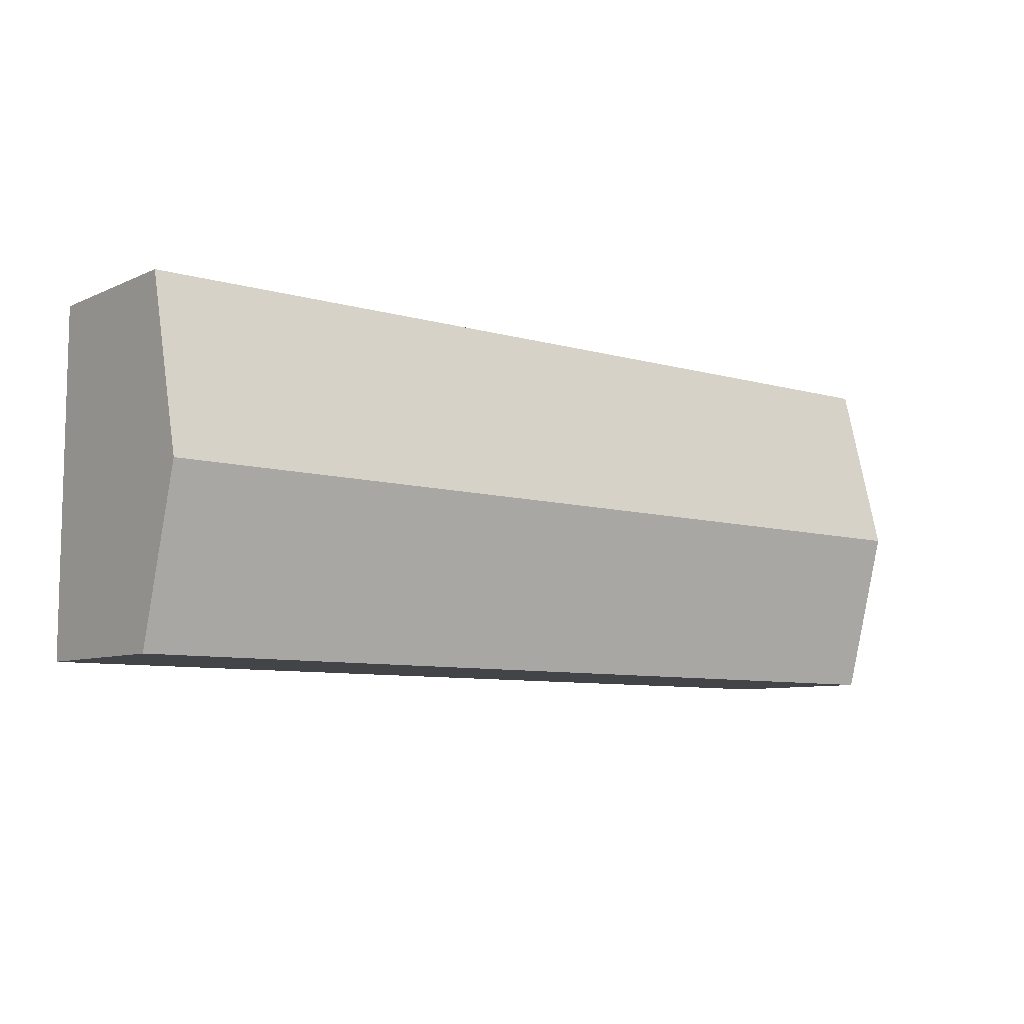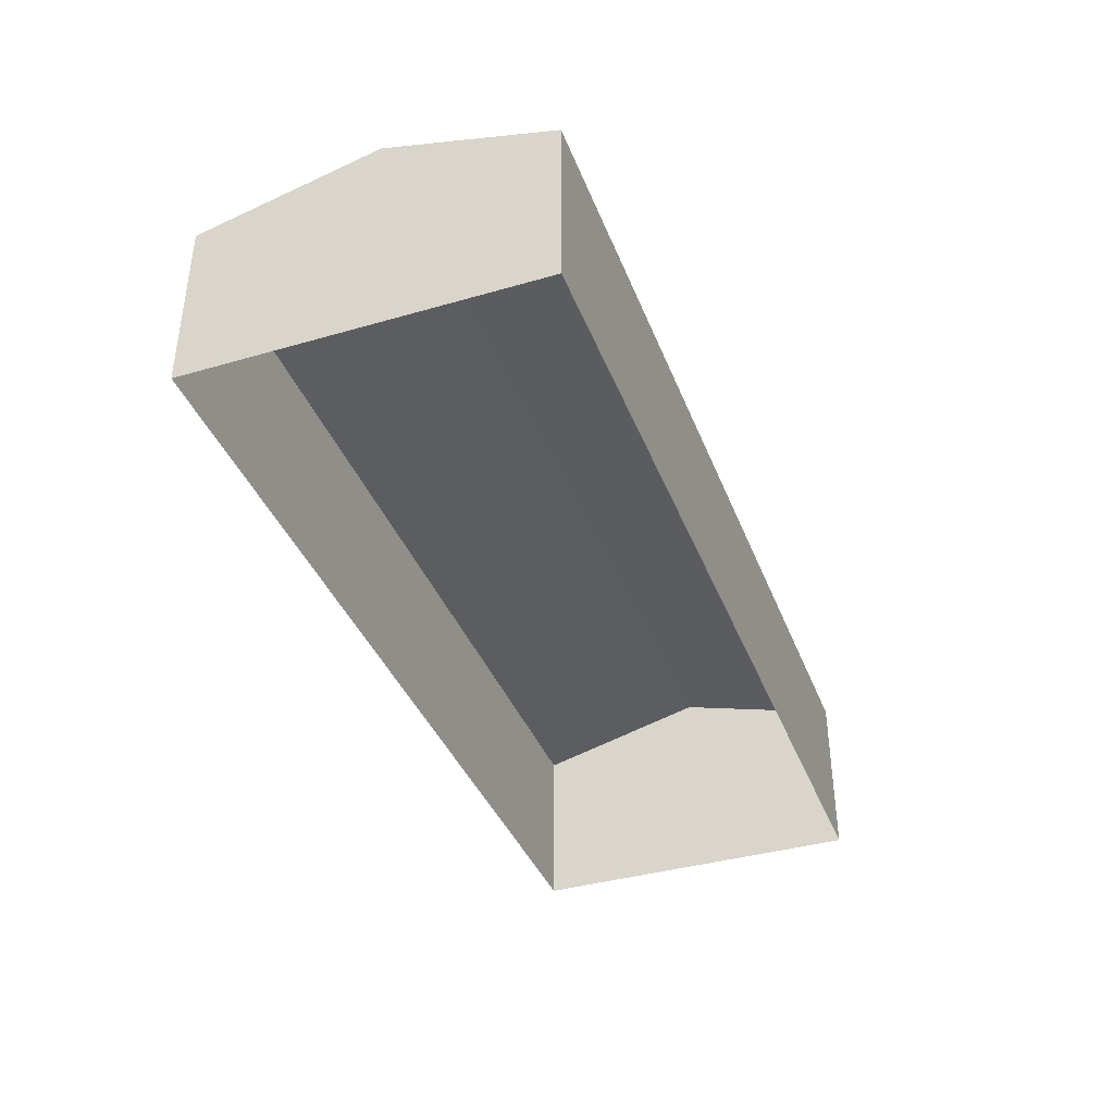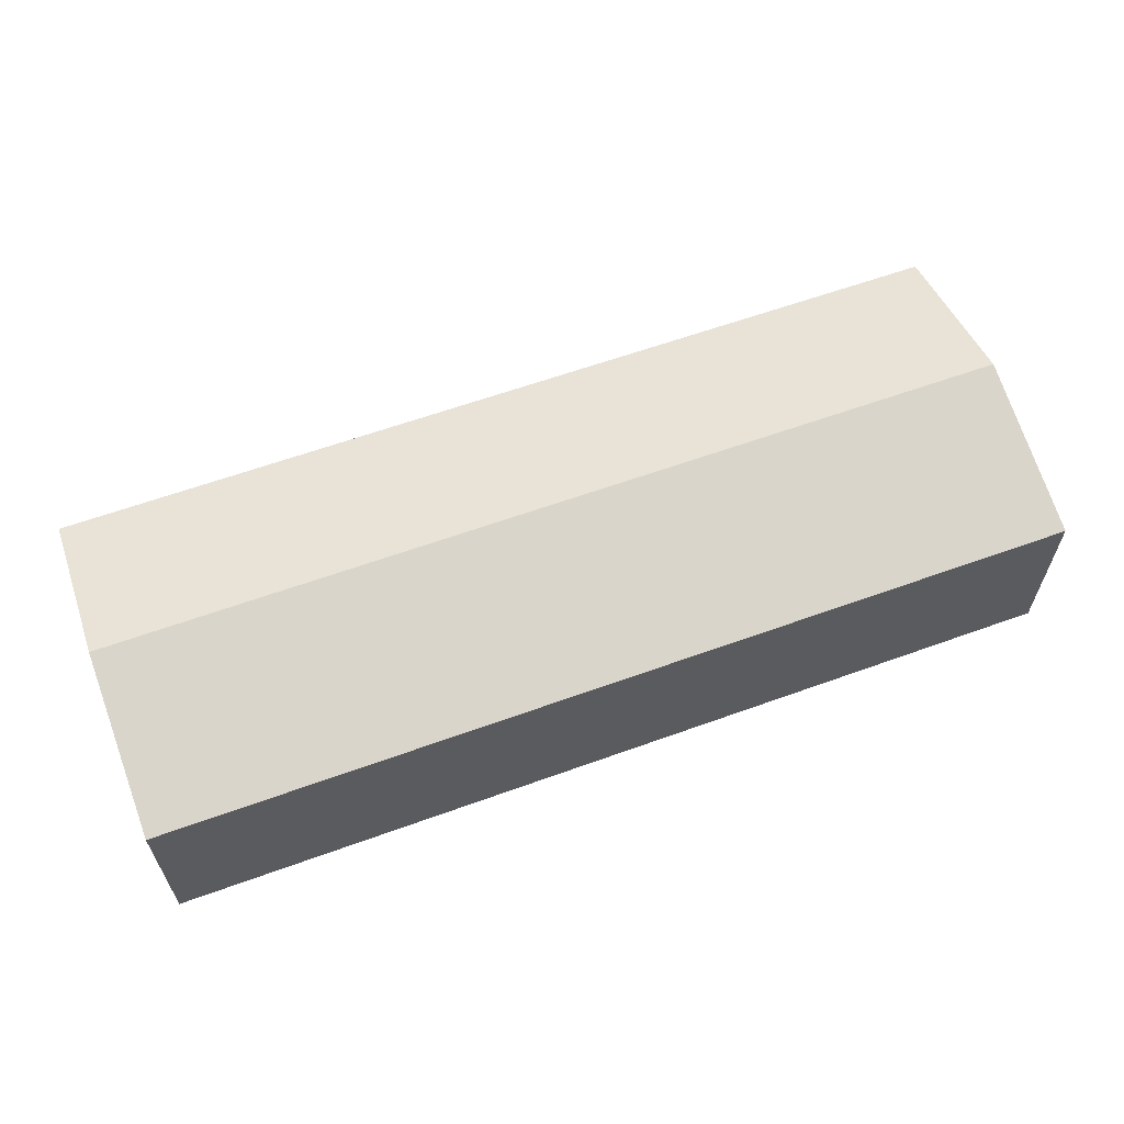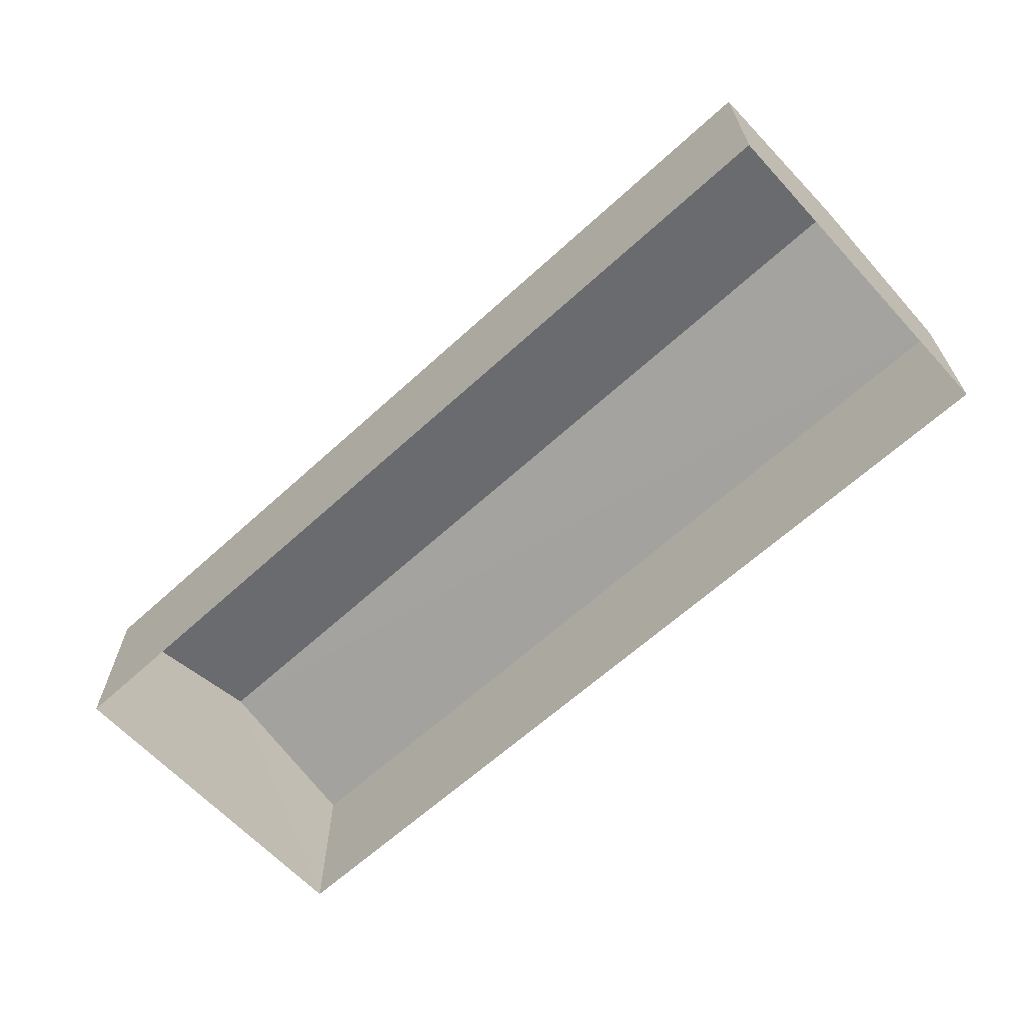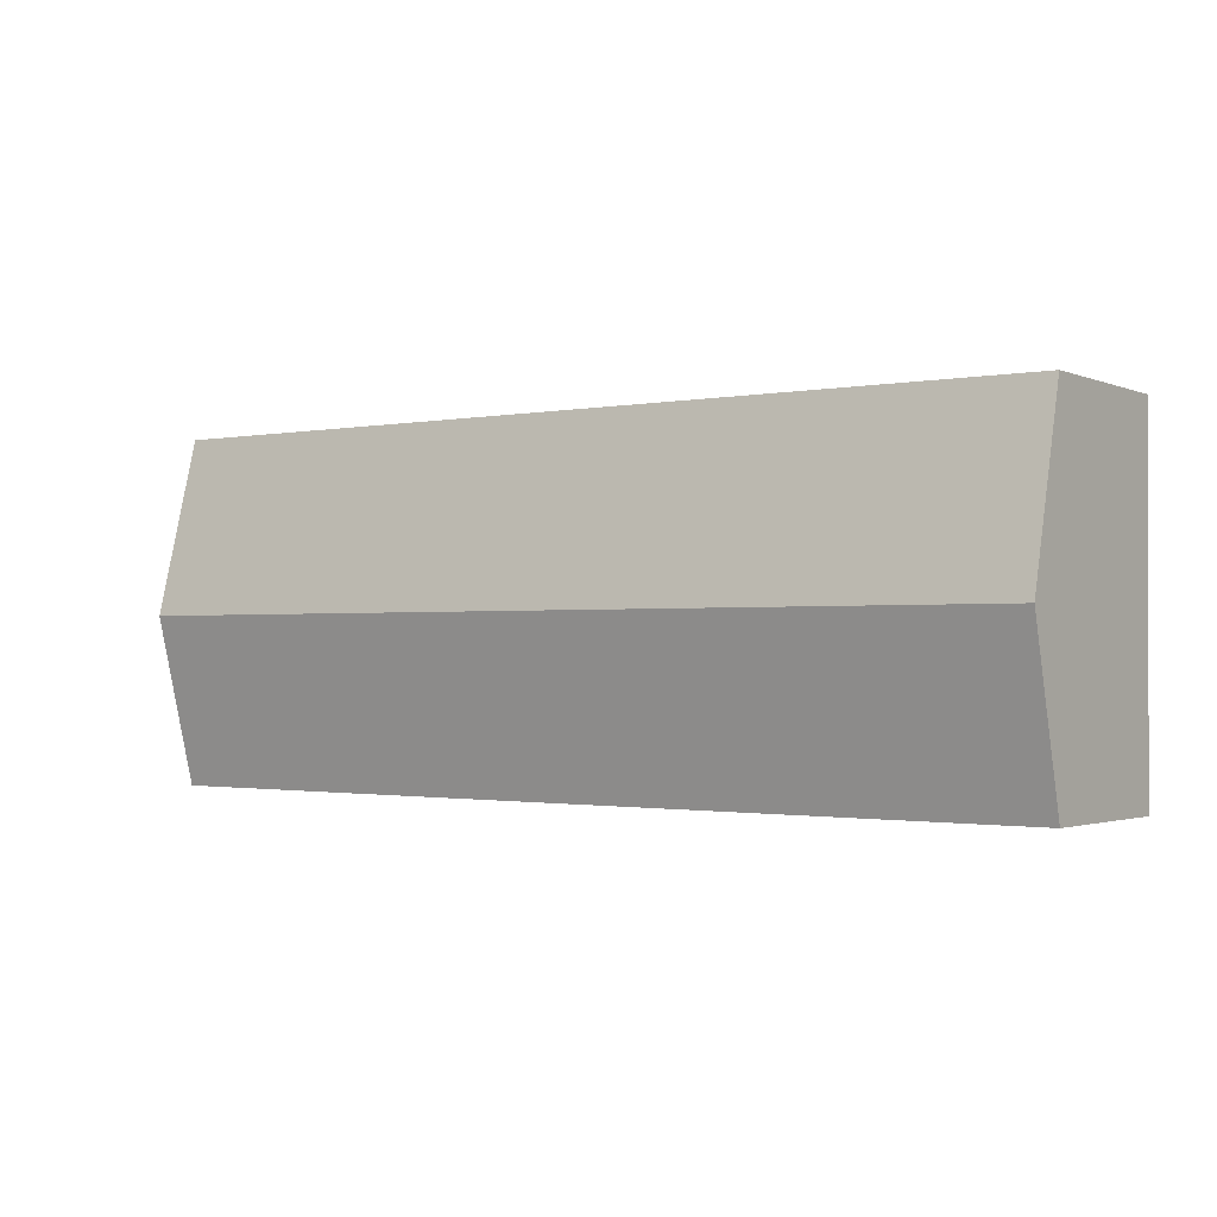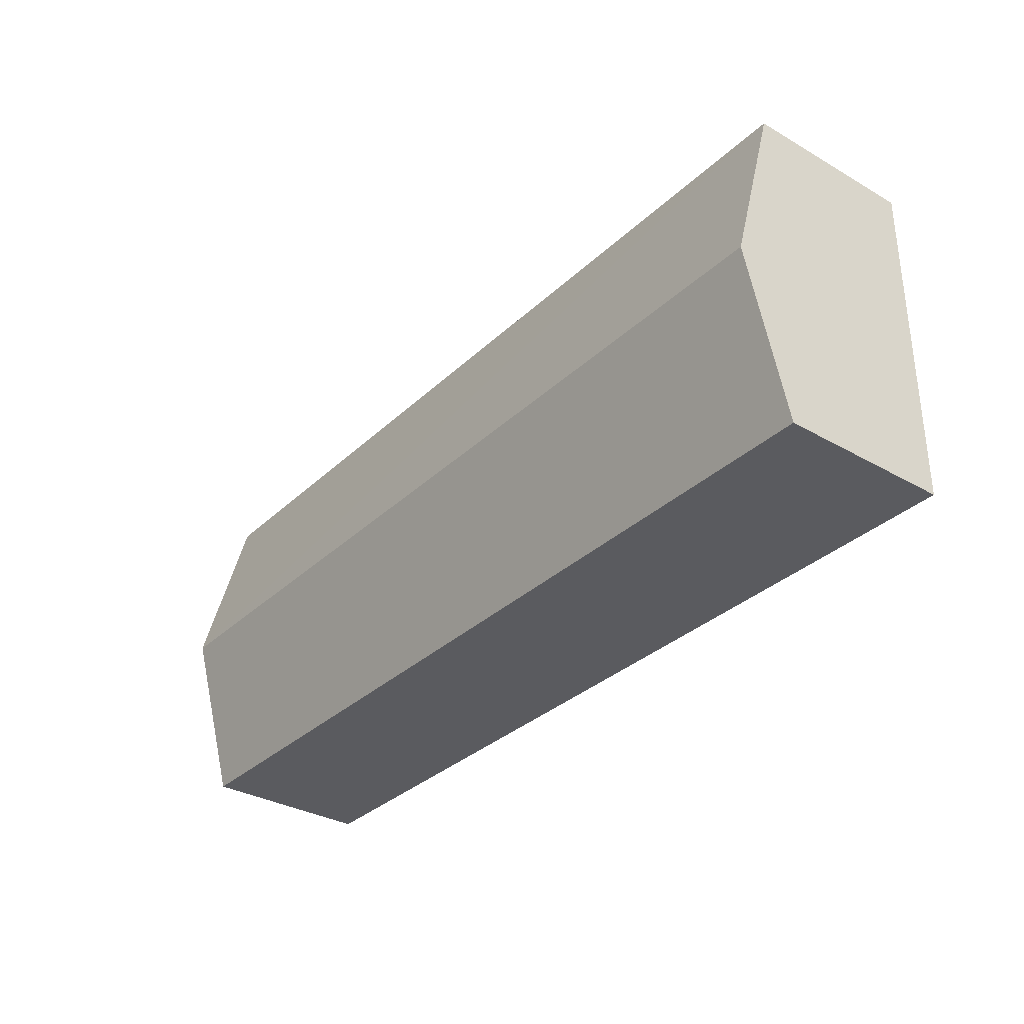
<metadata>
{"format":"obj","ext":"obj","renderer":"f3d","projection":"perspective","resolution":1024,"background":"white","views":[{"elev":-7.6,"azim":-38.5,"up":"+Y"},{"elev":-38.7,"azim":-70.3,"up":"+Z"},{"elev":61.1,"azim":159.4,"up":"+Z"},{"elev":-63.8,"azim":-137.7,"up":"+Z"},{"elev":-1.8,"azim":35.5,"up":"+Y"},{"elev":-33.2,"azim":51.9,"up":"+Y"}]}
</metadata>
<code>
v -2.251e+05 -1.271e+05 15.58
v -2.251e+05 -1.271e+05 15.58
v -2.251e+05 -1.271e+05 15.58
v -2.251e+05 -1.271e+05 15.58
v -2.251e+05 -1.271e+05 22.02
v -2.251e+05 -1.271e+05 22.02
v -2.251e+05 -1.271e+05 23.72
v -2.251e+05 -1.271e+05 23.72
v -2.251e+05 -1.271e+05 22.02
v -2.251e+05 -1.271e+05 22.02
f 1 2 3
f 4 1 3
f 5 6 7
f 8 5 7
f 9 10 8
f 7 9 8
f 10 1 4
f 10 9 1
f 10 4 8
f 4 3 8
f 3 5 8
f 6 2 7
f 2 1 7
f 1 9 7
f 5 3 2
f 6 5 2

</code>
